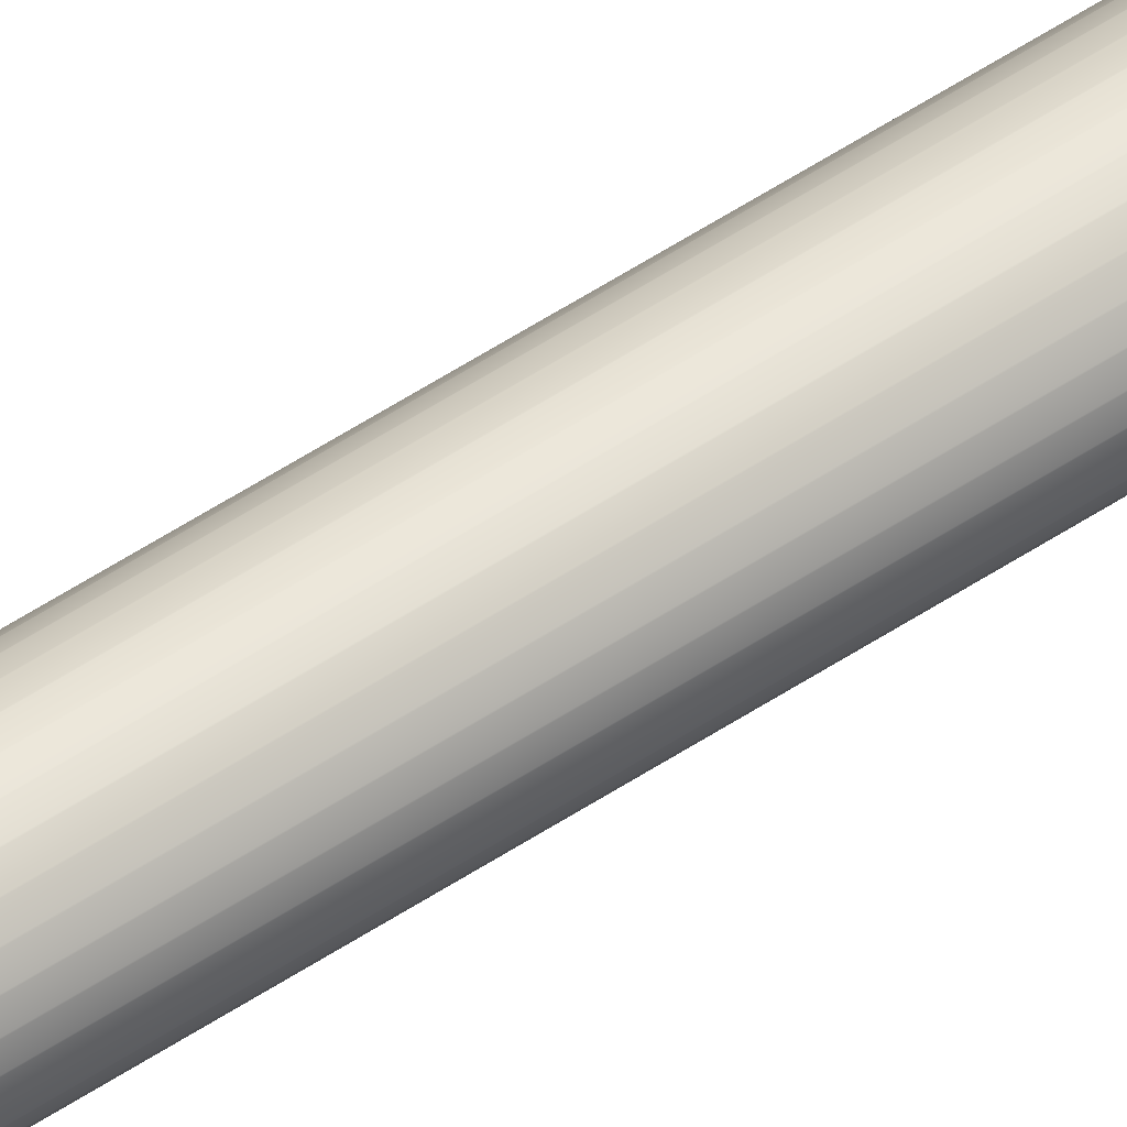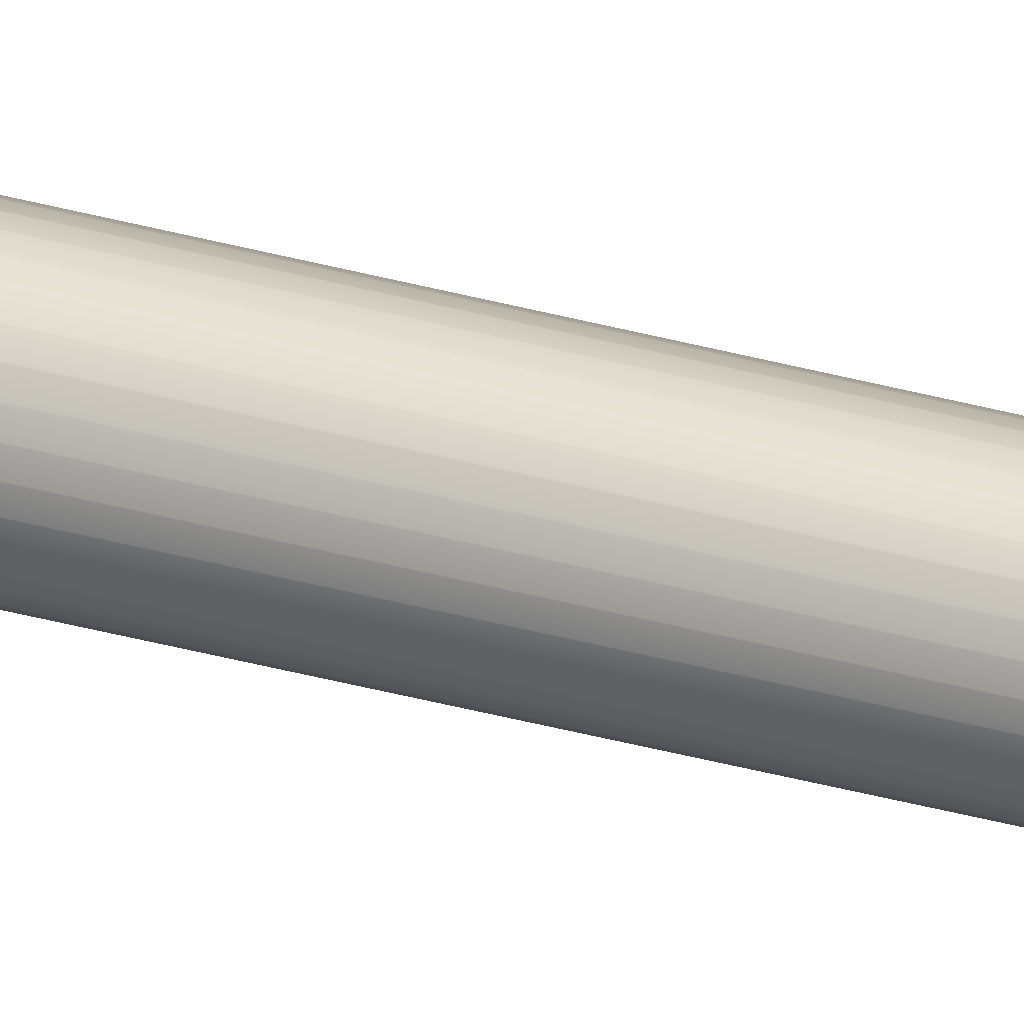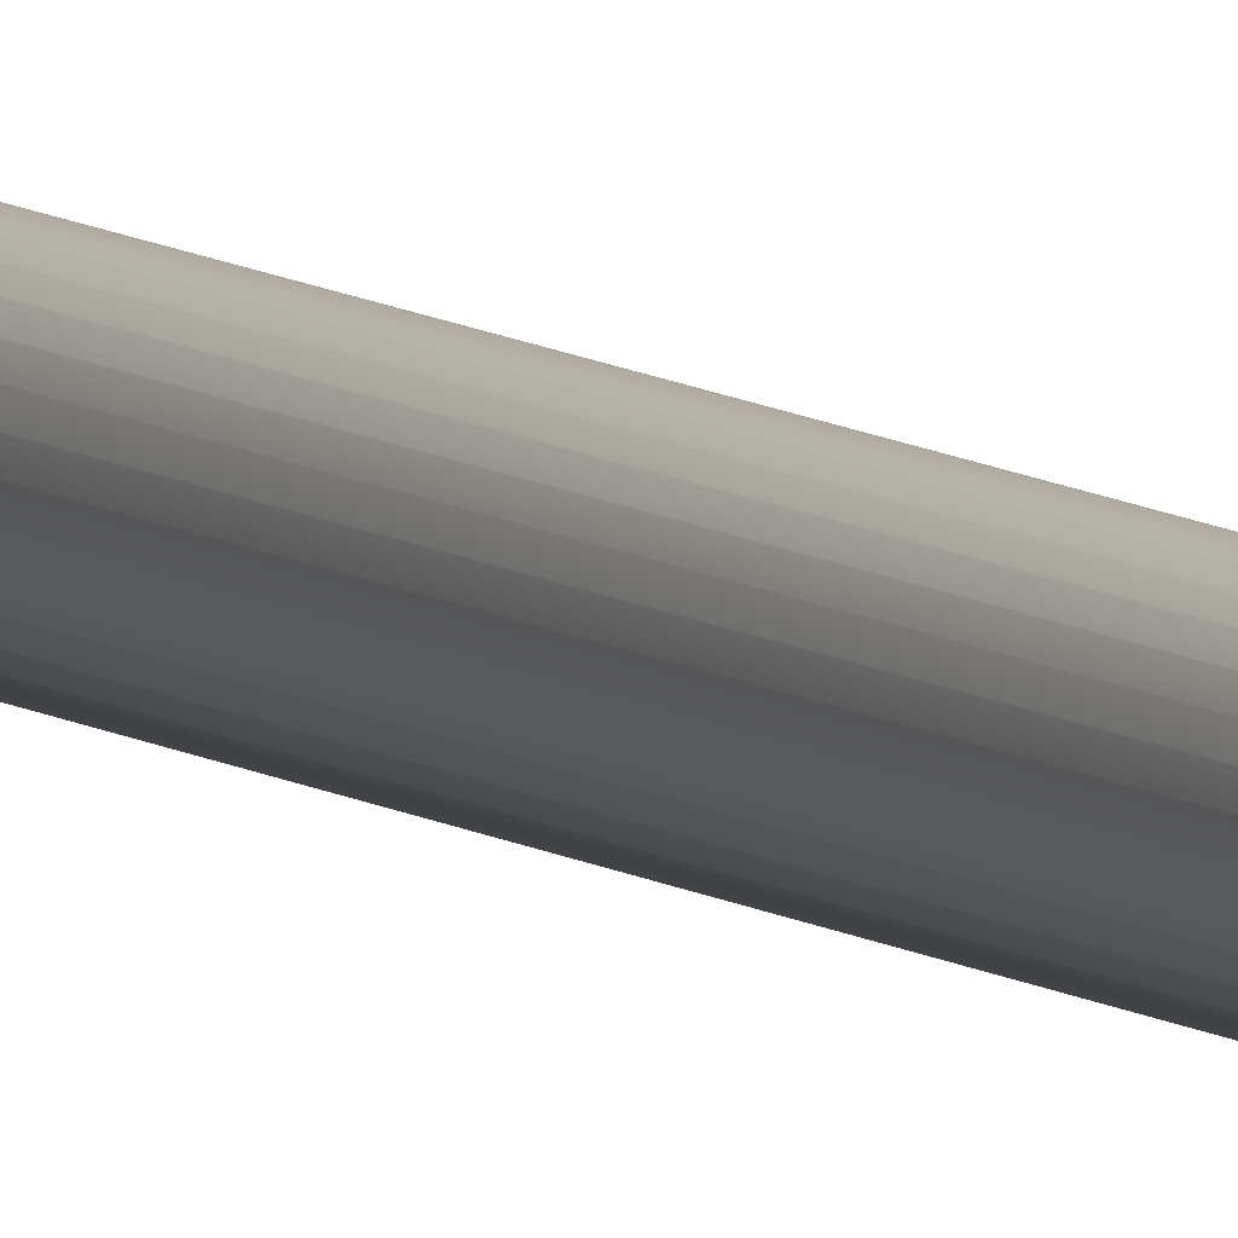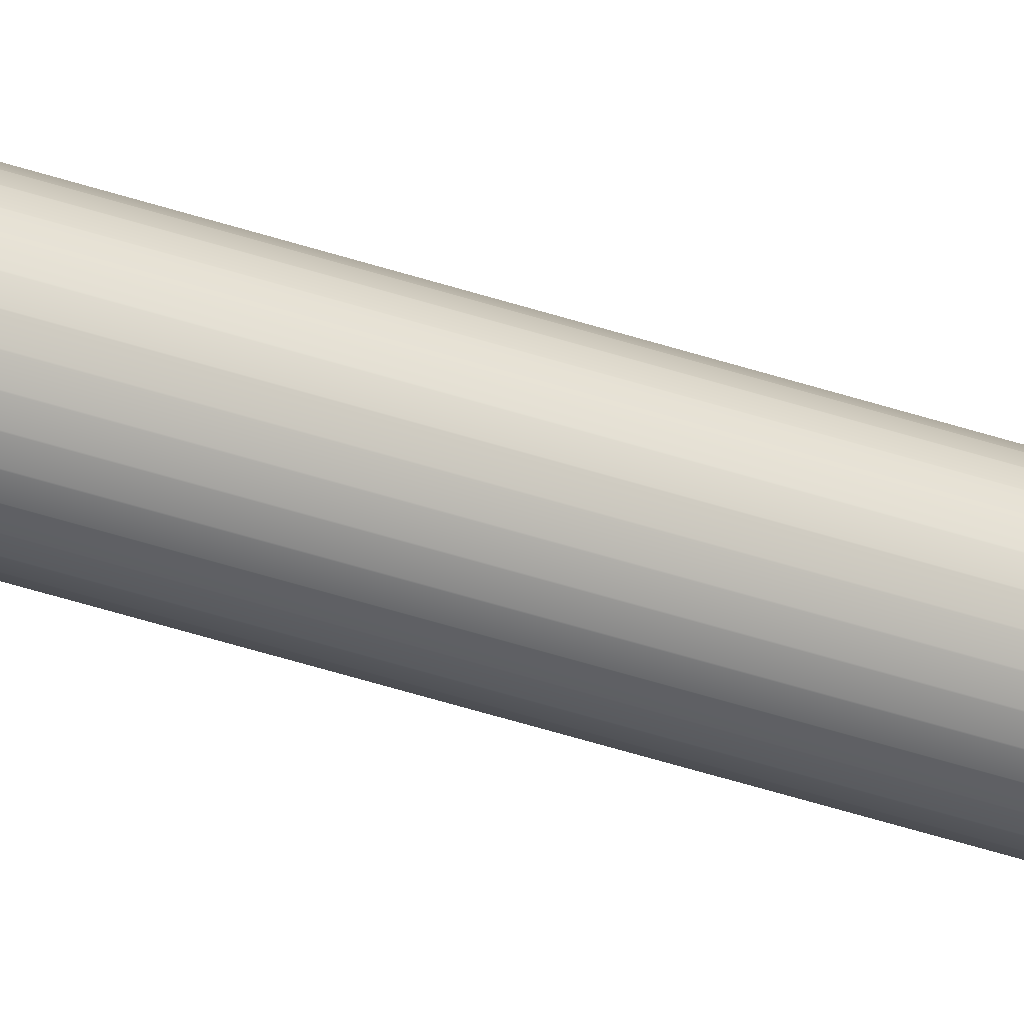
<metadata>
{"format":"obj","ext":"obj","renderer":"f3d","projection":"perspective","resolution":1024,"background":"white","views":[{"elev":53.5,"azim":-125.5,"up":"+Y"},{"elev":32.0,"azim":-68.0,"up":"+Y"},{"elev":-5.4,"azim":19.2,"up":"+Y"},{"elev":-37.0,"azim":-114.5,"up":"+Y"}]}
</metadata>
<code>
o Ray_Cone.001
v 0.4955 -0.482 -300.8
v 0.4859 -0.5787 -300.8
v 0.4577 -0.6716 -300.8
v 0.412 -0.7573 -300.8
v 0.3503 -0.8323 -300.8
v 0.2753 -0.8939 -300.8
v 0.1896 -0.9397 -300.8
v 0.09667 -0.9679 -300.8
v 1.3e-05 -0.9774 -300.8
v -0.09664 -0.9679 -300.8
v -0.1896 -0.9397 -300.8
v -0.2752 -0.8939 -300.8
v -0.3503 -0.8323 -300.8
v -0.4119 -0.7573 -300.8
v -0.4577 -0.6716 -300.8
v -0.4859 -0.5787 -300.8
v -0.4954 -0.482 -300.8
v -0.4859 -0.3853 -300.8
v -0.4577 -0.2924 -300.8
v -0.4119 -0.2067 -300.8
v -0.3503 -0.1317 -300.8
v -0.2752 -0.07006 -300.8
v -0.1896 -0.02427 -300.8
v -0.09664 0.003919 -300.8
v 1.3e-05 0.01344 -300.8
v 0.09667 0.003919 -300.8
v 0.1896 -0.02427 -300.8
v 0.2753 -0.07006 -300.8
v 0.3503 -0.1317 -300.8
v 0.412 -0.2067 -300.8
v 0.4577 -0.2924 -300.8
v 0.4859 -0.3853 -300.8
v 0.0252 -0.482 -0.3964
v 0.02471 -0.4869 -0.3964
v 0.02328 -0.4916 -0.3964
v 0.02095 -0.496 -0.3964
v 0.01782 -0.4998 -0.3964
v 0.014 -0.503 -0.3964
v 0.009642 -0.5053 -0.3964
v 0.004915 -0.5067 -0.3964
v -0 -0.5072 -0.3964
v -0.004915 -0.5067 -0.3964
v -0.009642 -0.5053 -0.3964
v -0.014 -0.503 -0.3964
v -0.01782 -0.4998 -0.3964
v -0.02095 -0.496 -0.3964
v -0.02328 -0.4916 -0.3964
v -0.02471 -0.4869 -0.3964
v -0.0252 -0.482 -0.3964
v -0.02471 -0.4771 -0.3964
v -0.02328 -0.4724 -0.3964
v -0.02095 -0.468 -0.3964
v -0.01782 -0.4642 -0.3964
v -0.014 -0.4611 -0.3964
v -0.009642 -0.4587 -0.3964
v -0.004915 -0.4573 -0.3964
v -0 -0.4568 -0.3964
v 0.004915 -0.4573 -0.3964
v 0.009642 -0.4587 -0.3964
v 0.014 -0.4611 -0.3964
v 0.01782 -0.4642 -0.3964
v 0.02095 -0.468 -0.3964
v 0.02328 -0.4724 -0.3964
v 0.02471 -0.4771 -0.3964
f 6 7 39 38
f 26 27 59 58
f 19 20 52 51
f 12 13 45 44
f 32 1 33 64
f 5 6 38 37
f 25 26 58 57
f 18 19 51 50
f 11 12 44 43
f 31 32 64 63
f 4 5 37 36
f 24 25 57 56
f 17 18 50 49
f 10 11 43 42
f 30 31 63 62
f 3 4 36 35
f 23 24 56 55
f 16 17 49 48
f 9 10 42 41
f 29 30 62 61
f 2 3 35 34
f 22 23 55 54
f 15 16 48 47
f 8 9 41 40
f 28 29 61 60
f 21 22 54 53
f 14 15 47 46
f 1 2 34 33
f 7 8 40 39
f 27 28 60 59
f 13 14 46 45
f 20 21 53 52

</code>
